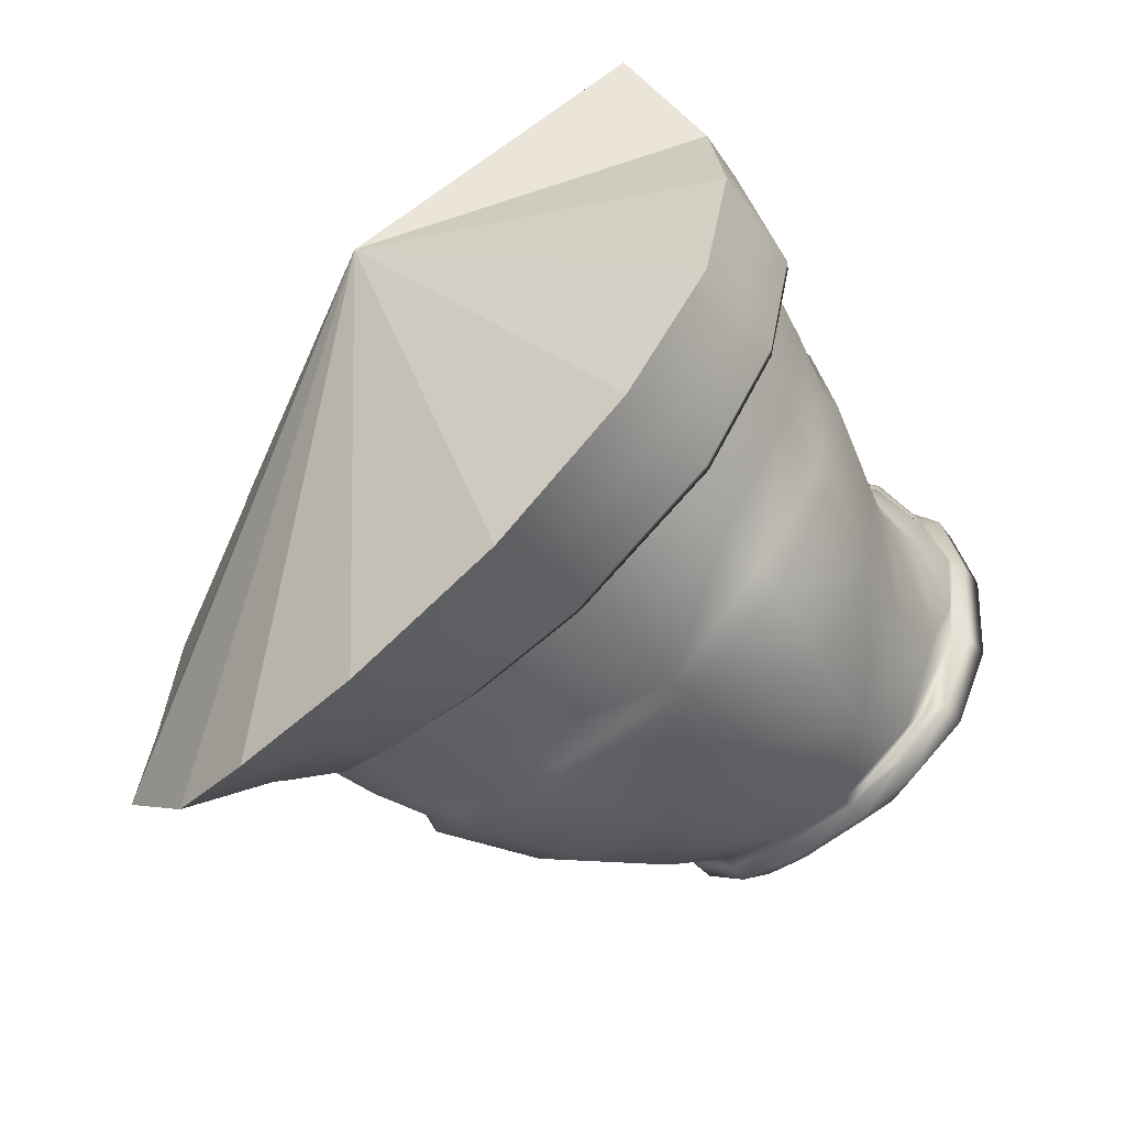
<metadata>
{"format":"obj","ext":"obj","renderer":"f3d","projection":"perspective","resolution":1024,"background":"white","views":[{"elev":-57.0,"azim":-139.3,"up":"+Z"}]}
</metadata>
<code>
g default
v 0.1254 -0.3405 -0.01092
v 0.1478 -0.3066 -0.01034
v 0.1212 -0.303 0.03167
v -0.04051 -0.2865 0.08234
v -0.09243 -0.287 0.05321
v -0.1159 -0.3241 -0.000835
v -0.1281 -0.2896 0.003148
v -0.1255 -0.3333 -0.04399
v -0.07576 -0.4016 -0.1202
v -0.09204 -0.4017 -0.1147
v -0.1157 -0.4017 -0.06598
v -0.02906 -0.4018 0.1347
v -0.02835 -0.3912 0.1394
v -0.05068 -0.4018 0.1253
v -0.06131 -0.3918 0.1316
v -0.09229 -0.4019 0.1073
v -0.09324 -0.3989 0.1085
v -0.1002 -0.3786 0.09517
v -0.1157 -0.3943 0.0572
v -0.104 -0.3651 0.07326
v -0.1163 -0.3857 0.04707
v -0.1034 -0.3619 0.05179
v -0.0799 -0.3467 0.09175
v -0.04053 -0.3309 0.08656
v -0.0421 -0.3382 0.09929
v -0.03247 -0.359 0.1235
v -0.1214 -0.4036 0.01693
v -0.1204 -0.3973 0.01913
v 0.0569 -0.4018 -0.1333
v 0.09314 -0.397 -0.1038
v 0.07459 -0.3648 -0.1595
v 0.01822 -0.4016 -0.1445
v -0.02485 -0.4018 -0.1465
v -0.1155 -0.3849 -0.0772
v -0.1255 -0.3584 -0.02246
v -0.1143 -0.3386 0.01682
v -0.08386 -0.3155 0.04411
v -0.08189 -0.3223 0.05011
v -0.03553 -0.3112 0.0674
v 0.02069 -0.3143 0.06788
v 0.0207 -0.3175 0.06501
v 0.0755 -0.3225 0.05085
v 0.0731 -0.3245 0.0501
v 0.1057 -0.3307 0.02493
v 0.1016 -0.3338 0.02783
v 0.12 -0.3466 -0.003651
v 0.1328 -0.3496 -0.05346
v 0.1163 -0.3708 -0.02287
v 0.1116 -0.3912 -0.0481
v 0.1111 -0.3833 -0.07811
v 0.1246 -0.3628 -0.03993
v -0.1284 -0.2973 -0.1173
v -0.07302 -0.3591 -0.1579
v -0.08847 -0.2999 -0.1824
v -0.02827 -0.3623 -0.1718
v 0.02797 -0.3648 -0.1764
v 0.03754 -0.3099 -0.2055
v 0.09901 -0.3634 -0.1384
v 0.1518 -0.3106 -0.1125
v 0.1217 -0.358 -0.1
v 0.1175 -0.406 -0.007673
v 0.1168 -0.3796 0.01557
v 0.1161 -0.3555 0.003277
v 0.09105 -0.3429 0.0538
v 0.1007 -0.3385 0.03494
v 0.05699 -0.3309 0.07213
v 0.06896 -0.3264 0.05868
v 0.01869 -0.3254 0.08204
v 0.01917 -0.3197 0.07232
v -0.03562 -0.3184 0.07393
v -0.08085 -0.3378 0.07355
v -0.08252 -0.3268 0.05715
v -0.03418 -0.3153 0.06607
v -0.1116 -0.344 0.02795
v -0.1107 -0.3557 0.05082
v -0.1242 -0.3682 -0.008912
v -0.1229 -0.3944 -0.04866
v -0.1261 -0.4041 0.002689
v -0.03389 -0.3401 0.09928
v -0.02435 -0.3289 0.08622
v -0.01869 -0.3357 0.1007
v 0.01015 -0.3283 0.08476
v 0.001221 -0.3372 0.09823
v 0.0553 -0.3339 0.07083
v -0.006489 -0.357 0.1199
v 0.02343 -0.357 0.1158
v -0.01384 -0.3899 0.1344
v 0.01324 -0.4016 0.1315
v 0.02684 -0.4022 0.1406
v -0.008345 -0.4022 0.1477
v -0.01386 -0.4016 0.13
v -0.1264 -0.3992 0.006607
v -0.124 -0.3789 0.0231
v -0.1136 -0.3814 0.03358
v -0.07933 -0.3409 0.07497
v -0.03635 -0.326 0.08616
v 0.08978 -0.3432 0.05565
v 0.1131 -0.3657 0.02922
v 0.12 -0.3973 -0.001091
v -0.02317 -0.3605 0.1212
v -0.0145 -0.3576 0.1213
v 0.06245 -0.4022 0.1178
v 0.01197 -0.3883 0.1347
v 0.06369 -0.39 0.1199
v 0.07958 -0.3648 0.09844
v 0.08541 -0.3488 0.0727
v 0.04068 -0.3389 0.0911
v 0.1049 -0.3689 0.02668
v 0.1079 -0.3737 0.0452
v 0.1105 -0.3851 0.0132
v 0.1151 -0.3961 0.006003
v 0.1071 -0.3866 0.05754
v 0.1019 -0.4023 0.06292
v -0.07594 -0.3645 0.1153
v -0.0278 -0.4078 -0.1465
v 0.0206 -0.4078 -0.1444
v 0.02057 -0.4195 -0.1444
v 0.0611 -0.4198 -0.1332
v 0.04603 -0.426 -0.1341
v 0.06629 -0.428 -0.1079
v -0.07219 -0.4282 -0.1145
v -0.09206 -0.4284 -0.0635
v -0.1242 -0.4225 -0.06703
v -0.1311 -0.4225 0.001499
v -0.1244 -0.4077 -0.06699
v -0.1319 -0.4078 0.001758
v -0.09993 -0.4077 -0.1147
v -0.06312 -0.4078 -0.1379
v -0.05747 -0.4018 -0.1381
v -0.1135 -0.4042 0.06344
v -0.1217 -0.4079 0.06491
v -0.09066 -0.4079 0.1155
v -0.04103 -0.4079 0.1417
v -0.03932 -0.4022 0.1415
v -0.008344 -0.4079 0.1477
v 0.02856 -0.4079 0.1413
v 0.06936 -0.4078 0.1182
v 0.1049 -0.4075 0.07545
v 0.1218 -0.4075 0.003546
v 0.1155 -0.4028 0.003602
v 0.1158 -0.4078 -0.05371
v 0.1082 -0.402 -0.05344
v 0.08731 -0.4078 -0.1073
v 0.08174 -0.4019 -0.1072
v 0.06112 -0.4078 -0.1332
v 0.08729 -0.4219 -0.1073
v 0.08612 -0.4284 -0.05338
v -0.09683 -0.4284 0.002085
v -0.1204 -0.4226 0.06448
v 0.1156 -0.4225 -0.05373
v 0.08662 -0.4284 0.001727
v -0.08744 -0.4284 0.06777
v -0.08989 -0.4226 0.1152
v 0.1208 -0.4222 0.003914
v 0.0697 -0.4284 0.07626
v -0.06508 -0.4284 0.1168
v -0.04103 -0.4212 0.1416
v 0.1036 -0.4222 0.07594
v 0.04286 -0.4284 0.1186
v 0.02855 -0.4268 0.1342
v -0.03687 -0.4259 0.137
v -0.008341 -0.4198 0.1477
v 0.02856 -0.4216 0.1413
v 0.06821 -0.4225 0.1186
v -0.09991 -0.4223 -0.1147
v -0.06305 -0.4211 -0.1379
v -0.02772 -0.4195 -0.1465
v -0.02705 -0.4228 -0.1445
v -0.04416 -0.4268 -0.1382
v 0.01724 -0.4224 -0.1448
v -0.1062 -0.1667 0.1173
v -0.109 -0.1617 0.109
v -0.1409 -0.09392 0.08995
v -0.1334 -0.1192 0.09258
v -0.1216 -0.1563 0.09713
v 0.2182 -0.1778 -0.02712
v 0.2192 -0.1402 -0.1025
v 0.2086 -0.1675 -0.1121
v 0.1733 -0.1605 -0.1725
v 0.1354 -0.1564 -0.2
v 0.05851 -0.1376 -0.2312
v 0.05721 -0.1477 -0.2281
v -0.03509 -0.139 -0.2364
v -0.1113 -0.1256 -0.2029
v -0.1108 -0.1334 -0.2017
v -0.1646 -0.1314 -0.1332
v -0.1838 -0.1239 -0.05613
v -0.1822 -0.1339 -0.05572
v -0.1671 -0.1426 0.0266
v -0.1196 -0.1572 0.09575
v -0.1463 -0.0942 0.08176
v 0.1752 -0.2541 0.000632
v 0.1875 -0.2235 0.01049
v 0.1543 -0.2221 0.0618
v 0.1019 -0.2211 0.09995
v 0.02291 -0.2181 0.1221
v -0.04458 -0.2122 0.1127
v -0.1088 -0.2032 0.08326
v -0.1419 -0.2262 0.01646
v -0.1531 -0.1936 0.02079
v -0.1561 -0.2313 -0.054
v -0.169 -0.1885 -0.05478
v -0.1542 -0.1879 -0.126
v -0.1058 -0.1901 -0.1921
v -0.03598 -0.1941 -0.2283
v -0.05096 -0.1693 0.1309
v 0.0231 -0.1762 0.1457
v 0.1074 -0.1778 0.1263
v 0.1667 -0.1777 0.0871
v 0.2039 -0.1789 0.03152
v -0.1606 -0.09796 0.0876
v -0.1653 -0.09486 0.08037
v -0.1637 -0.1224 0.07369
v -0.1503 -0.1574 0.07478
v -0.1456 -0.1575 0.08032
v -0.1469 -0.1616 0.07265
v -0.1406 -0.1621 0.07895
v -0.1251 -0.1638 0.09906
v -0.1192 -0.1652 0.105
v -0.1306 -0.156 0.1001
v -0.1261 -0.1567 0.106
v -0.1415 -0.1237 0.1029
v -0.146 -0.1237 0.09694
v -0.1508 -0.09563 0.1009
v -0.1551 -0.09837 0.09477
v -0.1006 -0.1613 0.116
v -0.1032 -0.1509 0.1159
v 0.1767 -0.1484 -0.1727
v 0.1382 -0.143 -0.2026
v 0.0341 -0.1548 -0.245
v -0.03514 -0.1315 -0.2382
v -0.03858 -0.1513 -0.244
v -0.1657 -0.1229 -0.1339
v -0.1889 -0.1535 -0.05111
v -0.1686 -0.1343 0.0274
v -0.1755 -0.1569 0.01389
v -0.1435 -0.1515 0.06827
v -0.1474 -0.1186 0.0723
v 0.2214 -0.1684 0.05007
v 0.1941 -0.1705 0.0895
v 0.1749 -0.1531 0.1062
v 0.1135 -0.15 0.1474
v 0.1167 -0.1731 0.1394
v 0.02572 -0.1448 0.1644
v -0.03498 -0.1689 0.1472
v -0.06076 -0.1689 0.142
v -0.09468 -0.126 0.1416
v 0.2291 -0.1488 -0.009786
v 0.2129 -0.151 0.05215
v -0.05283 -0.141 0.143
v -0.1099 -0.1178 0.1108
v -0.08242 -0.118 0.1307
v -0.09406 -0.09442 0.1281
v -0.1139 -0.09566 0.1114
v 0.2331 -0.1672 -0.02759
v 0.2385 -0.163 -0.0272
v 0.2267 -0.1641 0.05243
v 0.1996 -0.1667 0.09408
v 0.1615 -0.1695 0.126
v 0.157 -0.1728 0.1187
v 0.1206 -0.17 0.1468
v 0.04078 -0.1674 0.1677
v 0.03945 -0.1709 0.1611
v -0.03737 -0.1655 0.1522
v -0.06097 -0.1656 0.1472
v -0.08927 -0.1262 0.1468
v -0.1044 -0.09806 0.1445
v -0.1088 -0.1006 0.1397
v -0.1296 -0.09672 0.1236
v -0.122 -0.09968 0.129
v -0.1218 -0.1247 0.1226
v -0.1145 -0.1246 0.1271
v -0.1107 -0.1587 0.1227
v -0.103 -0.1579 0.1263
v -0.09813 -0.1654 0.1233
v 0.1729 -0.2581 0.0089
v 0.08466 -0.2987 0.06229
v 0.09058 -0.2528 0.08969
v 0.02109 -0.2912 0.08342
v -0.04671 -0.2405 0.1065
v -0.1033 -0.2377 0.07466
v -0.1392 -0.2923 -0.05222
v -0.1131 -0.3479 -0.1064
v -0.1593 -0.1228 0.0802
v -0.179 -0.1527 0.01537
v -0.1916 -0.1493 -0.05126
v -0.1735 -0.1488 -0.1385
v -0.177 -0.1444 -0.1402
v -0.1276 -0.1487 -0.2044
v -0.1303 -0.144 -0.2079
v -0.03966 -0.1465 -0.2499
v 0.03518 -0.1501 -0.2524
v 0.0929 -0.1588 -0.2318
v 0.09642 -0.1545 -0.24
v 0.1275 -0.1614 -0.2168
v 0.1334 -0.1579 -0.2249
v 0.179 -0.1657 -0.1783
v 0.1858 -0.1637 -0.1825
v 0.2205 -0.1673 -0.1115
v 0.226 -0.1646 -0.1129
v 0.2347 -0.1465 -0.1147
v 0.246 -0.1285 -0.1205
v 0.2507 -0.1339 -0.02699
v 0.2531 -0.1175 -0.1259
v 0.2334 -0.09683 -0.2297
v 0.221 -0.1128 -0.214
v 0.2027 -0.1397 -0.1902
v 0.1517 -0.1257 -0.2498
v 0.1073 -0.1193 -0.2671
v 0.03867 -0.1125 -0.276
v -0.04515 -0.1095 -0.2651
v -0.1327 -0.1096 -0.217
v -0.1807 -0.1125 -0.1442
v -0.1953 -0.1169 -0.05113
v -0.1847 -0.118 0.01772
v -0.1878 -0.08917 0.01954
v -0.1981 -0.08806 -0.05299
v -0.1838 -0.08146 -0.1522
v -0.1341 -0.07503 -0.2325
v -0.05228 -0.07236 -0.2896
v 0.04114 -0.07282 -0.3142
v 0.1195 -0.07655 -0.3128
v 0.1751 -0.08622 -0.292
v 0.1855 -0.254 -0.05102
v 0.1368 -0.2555 0.0565
v 0.1452 -0.2485 0.04806
v 0.09605 -0.2458 0.08568
v 0.02273 -0.2409 0.1091
v 0.01888 -0.2471 0.1106
v -0.04106 -0.2304 0.1043
v -0.102 -0.226 0.07623
v -0.1458 -0.2372 0.01895
v -0.1579 -0.2381 -0.05433
v -0.1482 -0.2375 -0.1215
v -0.1441 -0.2294 -0.119
v -0.1023 -0.2232 -0.1838
v -0.03692 -0.2408 -0.2175
v -0.03632 -0.2304 -0.2199
v 0.04904 -0.2344 -0.2173
v 0.04971 -0.2438 -0.2257
v 0.1535 -0.2505 -0.1724
v 0.188 -0.2588 -0.05127
v 0.1618 -0.3073 -0.05721
v 0.1775 -0.256 -0.1169
v 0.1283 -0.3113 -0.1605
v 0.1185 -0.2453 -0.2042
v 0.09797 -0.3112 -0.1864
v -0.03345 -0.3054 -0.1993
v -0.105 -0.2362 -0.1952
v 0.2561 -0.1252 -0.02792
v 0.2425 -0.1341 0.06139
v 0.2423 -0.1477 -0.0264
v 0.232 -0.1484 0.05689
v 0.2102 -0.1473 0.1065
v 0.1738 -0.1416 0.1492
v 0.1331 -0.1375 0.1713
v 0.04964 -0.1329 0.1872
v -0.04969 -0.1277 0.1624
v -0.05818 -0.09985 0.1691
v 0.2247 -0.1284 0.119
v 0.1893 -0.1183 0.1736
v 0.1439 -0.1125 0.1966
v 0.05519 -0.1071 0.2057
v 0.0525 -0.1998 -0.2233
v 0.119 -0.2361 -0.1975
v 0.126 -0.2046 -0.1992
v 0.1608 -0.207 -0.1739
v 0.1497 -0.2434 -0.1696
v 0.1921 -0.2139 -0.1176
v 0.1767 -0.2525 -0.1162
v 0.1999 -0.2225 -0.04263
v 0.003734 -0.005733 0.001132
v -0.1653 -0.04487 0.08037
v -0.1606 -0.04796 0.0876
g polySurface23 polySurface22 polySurface20 polySurface14 polySurface12 polySurface10 polySurface4 polySurface2 Po:Mesh
f 5 7 6
f 6 7 8
f 9 10 11
f 12 13 14
f 13 15 14
f 14 15 16
f 15 17 16
f 18 20 19
f 19 20 21
f 21 20 22
f 23 25 24
f 19 21 28
f 30 29 31
f 36 38 37
f 37 38 39
f 40 41 42
f 41 43 42
f 42 43 44
f 43 45 44
f 52 54 53
f 58 59 60
f 63 65 64
f 64 65 66
f 65 67 66
f 66 67 68
f 67 69 68
f 71 70 72
f 72 70 38
f 38 70 73
f 70 69 73
f 69 67 43
f 43 67 45
f 67 65 45
f 45 65 46
f 65 63 46
f 46 63 48
f 38 36 72
f 36 74 72
f 72 74 71
f 71 74 75
f 34 77 35
f 77 76 35
f 76 74 35
f 35 74 36
f 79 81 80
f 80 81 82
f 81 83 82
f 82 83 84
f 79 100 81
f 100 101 81
f 81 101 83
f 83 101 85
f 85 101 87
f 101 100 87
f 102 104 103
f 106 109 108
f 108 109 110
f 110 109 111
f 109 112 111
f 112 104 113
f 113 104 102
f 109 106 112
f 106 105 112
f 112 105 104
f 20 18 23
f 18 114 23
f 23 114 25
f 25 114 26
f 26 114 13
f 13 114 15
f 15 114 17
f 114 18 17
f 115 116 117
f 116 118 117
f 117 118 119
f 118 120 119
f 119 120 121
f 120 122 121
f 121 122 123
f 122 124 123
f 123 124 125
f 124 126 125
f 128 129 115
f 126 131 130
f 133 135 134
f 141 143 142
f 142 143 144
f 116 145 118
f 145 146 118
f 118 146 120
f 146 147 120
f 120 147 122
f 147 148 122
f 122 148 124
f 148 149 124
f 149 131 124
f 124 131 126
f 145 143 146
f 143 150 146
f 146 150 147
f 150 151 147
f 147 151 148
f 151 152 148
f 148 152 149
f 152 153 149
f 153 132 149
f 149 132 131
f 143 141 150
f 141 154 150
f 150 154 151
f 154 155 151
f 151 155 152
f 155 156 152
f 152 156 153
f 156 157 153
f 157 133 153
f 153 133 132
f 141 139 154
f 139 158 154
f 154 158 155
f 158 159 155
f 155 159 156
f 159 160 156
f 160 161 156
f 156 161 157
f 161 162 157
f 157 162 133
f 133 162 135
f 162 163 135
f 135 163 136
f 136 163 137
f 163 164 137
f 137 164 138
f 164 158 138
f 138 158 139
f 158 164 159
f 159 164 160
f 164 163 160
f 163 162 160
f 160 162 161
f 123 125 165
f 125 127 165
f 165 127 166
f 127 128 166
f 166 128 167
f 128 115 167
f 115 117 167
f 117 168 167
f 167 168 166
f 168 169 166
f 166 169 165
f 169 121 165
f 165 121 123
f 121 169 119
f 169 170 119
f 119 170 117
f 117 170 168
f 170 169 168
f 176 178 177
f 180 182 181
f 198 200 199
f 199 200 201
f 200 202 201
f 205 204 185
f 185 204 186
f 204 203 186
f 186 203 188
f 203 202 188
f 188 202 189
f 202 200 189
f 189 200 190
f 200 198 190
f 190 198 206
f 198 197 206
f 206 197 207
f 197 196 207
f 207 196 208
f 196 195 208
f 208 195 209
f 195 194 209
f 209 194 210
f 194 193 210
f 212 213 211
f 214 216 215
f 215 216 217
f 218 219 220
f 219 221 220
f 221 222 220
f 220 222 223
f 222 224 223
f 223 224 225
f 230 231 232
f 234 235 236
f 236 235 237
f 235 238 237
f 245 246 244
f 248 249 210
f 210 249 209
f 206 250 190
f 250 252 251
f 252 253 251
f 251 253 254
f 259 261 260
f 262 264 263
f 269 271 270
f 270 271 272
f 271 273 272
f 272 273 274
f 277 278 279
f 286 288 287
f 287 288 289
f 288 290 289
f 292 294 293
f 293 294 295
f 294 296 295
f 295 296 297
f 296 298 297
f 297 298 299
f 298 300 299
f 305 304 306
f 304 302 306
f 306 302 307
f 302 301 307
f 301 300 307
f 300 298 307
f 307 298 308
f 298 296 308
f 296 294 308
f 308 294 309
f 294 292 309
f 309 292 310
f 292 291 310
f 310 291 311
f 291 290 311
f 311 290 312
f 312 290 313
f 290 288 313
f 288 286 313
f 313 286 314
f 314 286 315
f 286 285 315
f 285 214 315
f 214 213 315
f 315 213 316
f 213 212 316
f 316 317 315
f 315 317 314
f 314 317 313
f 317 318 313
f 313 318 312
f 318 319 312
f 319 320 312
f 312 320 311
f 320 321 311
f 311 321 310
f 321 322 310
f 310 322 309
f 322 323 309
f 309 323 308
f 323 306 308
f 308 306 307
f 306 323 305
f 326 327 325
f 328 330 329
f 335 336 334
f 336 338 337
f 338 339 337
f 337 339 340
f 345 347 346
f 219 273 221
f 273 271 221
f 221 271 222
f 222 271 224
f 271 269 224
f 351 353 352
f 352 353 256
f 256 353 257
f 353 354 257
f 257 354 258
f 354 355 258
f 258 355 259
f 259 355 261
f 355 356 261
f 261 356 262
f 356 357 262
f 357 358 262
f 262 358 264
f 264 358 265
f 265 358 266
f 266 358 267
f 358 359 267
f 351 360 353
f 353 360 354
f 354 360 355
f 360 361 355
f 355 361 356
f 361 362 356
f 356 362 357
f 362 363 357
f 357 363 358
f 358 363 359
f 185 183 205
f 183 364 205
f 365 364 366
f 366 364 182
f 364 183 182
f 182 180 366
f 180 367 366
f 366 367 365
f 365 367 368
f 367 369 368
f 368 369 370
f 369 178 371
f 371 178 176
f 178 369 179
f 369 367 179
f 179 367 180
f 47 343 1
f 343 2 1
f 1 2 44
f 2 3 44
f 44 3 42
f 3 277 42
f 42 277 40
f 277 279 40
f 40 279 39
f 279 4 39
f 39 4 37
f 4 5 37
f 37 5 6
f 7 282 8
f 8 282 283
f 33 129 9
f 129 10 9
f 91 87 12
f 87 13 12
f 16 17 130
f 17 18 130
f 130 18 19
f 22 20 95
f 20 23 95
f 95 23 24
f 24 25 79
f 25 26 79
f 79 26 100
f 26 13 100
f 100 13 87
f 27 130 28
f 130 19 28
f 28 21 94
f 21 22 94
f 144 29 30
f 31 29 56
f 29 32 56
f 56 32 55
f 32 33 55
f 55 33 53
f 33 9 53
f 9 34 53
f 53 34 283
f 283 34 8
f 34 35 8
f 8 35 6
f 35 36 6
f 6 36 37
f 38 73 39
f 39 73 40
f 73 41 40
f 44 45 1
f 45 46 1
f 1 46 47
f 47 46 51
f 46 48 51
f 48 49 51
f 51 49 50
f 49 142 50
f 50 142 30
f 31 58 30
f 58 60 30
f 30 60 50
f 60 47 50
f 50 47 51
f 283 52 53
f 54 348 53
f 53 348 55
f 55 348 56
f 348 57 56
f 56 57 31
f 57 347 31
f 31 347 58
f 347 345 58
f 345 59 58
f 59 343 60
f 60 343 47
f 61 142 99
f 142 49 99
f 49 48 99
f 99 48 62
f 62 48 98
f 48 63 98
f 98 63 64
f 68 69 96
f 69 70 96
f 96 70 71
f 73 69 41
f 41 69 43
f 75 74 93
f 74 76 93
f 93 76 92
f 76 77 92
f 92 77 78
f 78 77 11
f 77 34 11
f 11 34 9
f 24 79 80
f 84 83 107
f 83 85 107
f 107 85 86
f 86 85 103
f 85 87 103
f 87 91 103
f 103 91 88
f 102 88 89
f 89 88 90
f 88 91 90
f 90 91 134
f 91 12 134
f 12 14 134
f 134 14 16
f 78 27 92
f 27 28 92
f 92 28 93
f 28 94 93
f 93 94 75
f 94 22 75
f 22 95 75
f 75 95 71
f 71 95 96
f 95 24 96
f 24 80 96
f 96 80 68
f 80 82 68
f 82 84 68
f 68 84 66
f 84 97 66
f 66 97 64
f 97 108 64
f 64 108 98
f 98 108 62
f 108 110 62
f 62 110 99
f 110 111 99
f 111 140 99
f 99 140 61
f 88 102 103
f 103 104 86
f 104 105 86
f 105 106 86
f 86 106 107
f 107 106 84
f 84 106 97
f 97 106 108
f 111 112 140
f 140 112 113
f 33 32 115
f 32 116 115
f 126 78 125
f 78 11 125
f 125 11 127
f 11 10 127
f 127 10 128
f 10 129 128
f 129 33 115
f 78 126 27
f 27 126 130
f 130 131 16
f 131 132 16
f 132 133 16
f 16 133 134
f 134 135 90
f 135 136 90
f 90 136 89
f 89 136 102
f 136 137 102
f 102 137 113
f 137 138 113
f 138 139 113
f 113 139 140
f 140 139 61
f 139 141 61
f 61 141 142
f 144 143 29
f 143 145 29
f 29 145 32
f 32 145 116
f 142 144 30
f 275 171 226
f 171 172 226
f 226 172 227
f 172 175 227
f 227 175 251
f 175 174 251
f 218 220 175
f 220 223 175
f 175 223 174
f 223 225 174
f 174 225 173
f 171 219 172
f 219 218 172
f 172 218 175
f 248 176 177
f 177 178 228
f 178 179 228
f 228 179 229
f 179 180 229
f 229 180 181
f 181 182 231
f 182 183 231
f 188 189 235
f 235 189 238
f 189 190 238
f 190 174 238
f 238 174 191
f 174 173 191
f 324 371 192
f 371 193 192
f 192 193 326
f 193 194 326
f 326 194 327
f 194 195 327
f 327 195 328
f 195 196 328
f 328 196 330
f 196 197 330
f 330 197 331
f 197 198 331
f 331 198 199
f 201 202 335
f 202 203 335
f 335 203 336
f 203 204 336
f 336 204 338
f 338 204 205
f 210 193 176
f 193 371 176
f 211 213 284
f 213 214 284
f 284 214 215
f 226 227 275
f 275 227 274
f 227 251 274
f 274 251 272
f 251 254 272
f 272 254 270
f 248 177 255
f 255 177 299
f 177 228 299
f 299 228 297
f 228 229 297
f 297 229 295
f 295 229 293
f 229 181 293
f 293 181 230
f 181 231 230
f 231 184 232
f 232 184 289
f 184 233 289
f 289 233 287
f 233 187 287
f 287 187 234
f 187 235 234
f 217 216 237
f 216 236 237
f 255 239 248
f 248 239 249
f 239 240 249
f 249 240 241
f 240 260 241
f 241 260 242
f 260 243 242
f 243 263 242
f 242 263 244
f 263 245 244
f 244 246 250
f 246 247 250
f 250 247 252
f 247 268 252
f 252 268 253
f 176 248 210
f 249 241 209
f 209 241 208
f 241 242 208
f 208 242 207
f 242 244 207
f 207 244 206
f 244 250 206
f 190 250 174
f 174 250 251
f 255 256 239
f 256 257 239
f 257 258 239
f 239 258 240
f 258 259 240
f 240 259 260
f 260 261 243
f 261 262 243
f 243 262 263
f 263 264 245
f 245 264 246
f 264 265 246
f 246 265 247
f 265 266 247
f 266 267 247
f 247 267 268
f 273 171 274
f 274 171 275
f 343 342 2
f 342 276 2
f 2 276 3
f 276 325 3
f 3 325 277
f 325 278 277
f 278 329 279
f 279 329 4
f 329 280 4
f 4 280 5
f 280 281 5
f 281 332 5
f 5 332 7
f 7 332 282
f 332 333 282
f 333 52 282
f 282 52 283
f 237 238 217
f 217 238 215
f 215 238 284
f 238 191 284
f 284 191 211
f 216 214 236
f 214 285 236
f 236 285 234
f 285 286 234
f 234 286 287
f 289 290 232
f 290 291 232
f 232 291 230
f 291 292 230
f 230 292 293
f 299 300 255
f 255 300 256
f 256 300 352
f 300 301 352
f 301 302 352
f 352 302 303
f 303 302 350
f 302 304 350
f 342 324 276
f 324 192 276
f 276 192 325
f 192 326 325
f 325 327 278
f 327 328 278
f 278 328 329
f 329 330 280
f 280 330 281
f 330 331 281
f 331 199 281
f 281 199 332
f 332 199 333
f 199 201 333
f 333 201 334
f 201 335 334
f 334 336 349
f 349 336 337
f 339 365 340
f 340 365 346
f 365 368 346
f 346 368 341
f 341 368 344
f 368 370 344
f 344 370 342
f 370 324 342
f 342 343 344
f 343 59 344
f 59 345 344
f 344 345 341
f 341 345 346
f 347 57 346
f 346 57 340
f 340 57 337
f 57 348 337
f 348 54 337
f 337 54 349
f 54 52 349
f 349 52 334
f 52 333 334
f 171 273 219
f 303 351 352
f 205 364 338
f 338 364 339
f 339 364 365
f 370 369 324
f 324 369 371
f 372 373 374
f 225 224 372
f 224 269 372
f 269 270 372
f 270 254 372
f 254 253 372
f 253 268 372
f 268 267 372
f 267 359 372
f 359 363 372
f 363 362 372
f 362 361 372
f 361 360 372
f 360 351 372
f 351 303 372
f 303 350 372
f 350 304 372
f 304 305 372
f 305 323 372
f 323 322 372
f 322 321 372
f 321 320 372
f 320 319 372
f 319 318 372
f 318 317 372
f 317 316 372
f 316 212 373 372
f 212 211 374 373
f 211 191 372 374
f 191 173 372
f 173 225 372

</code>
